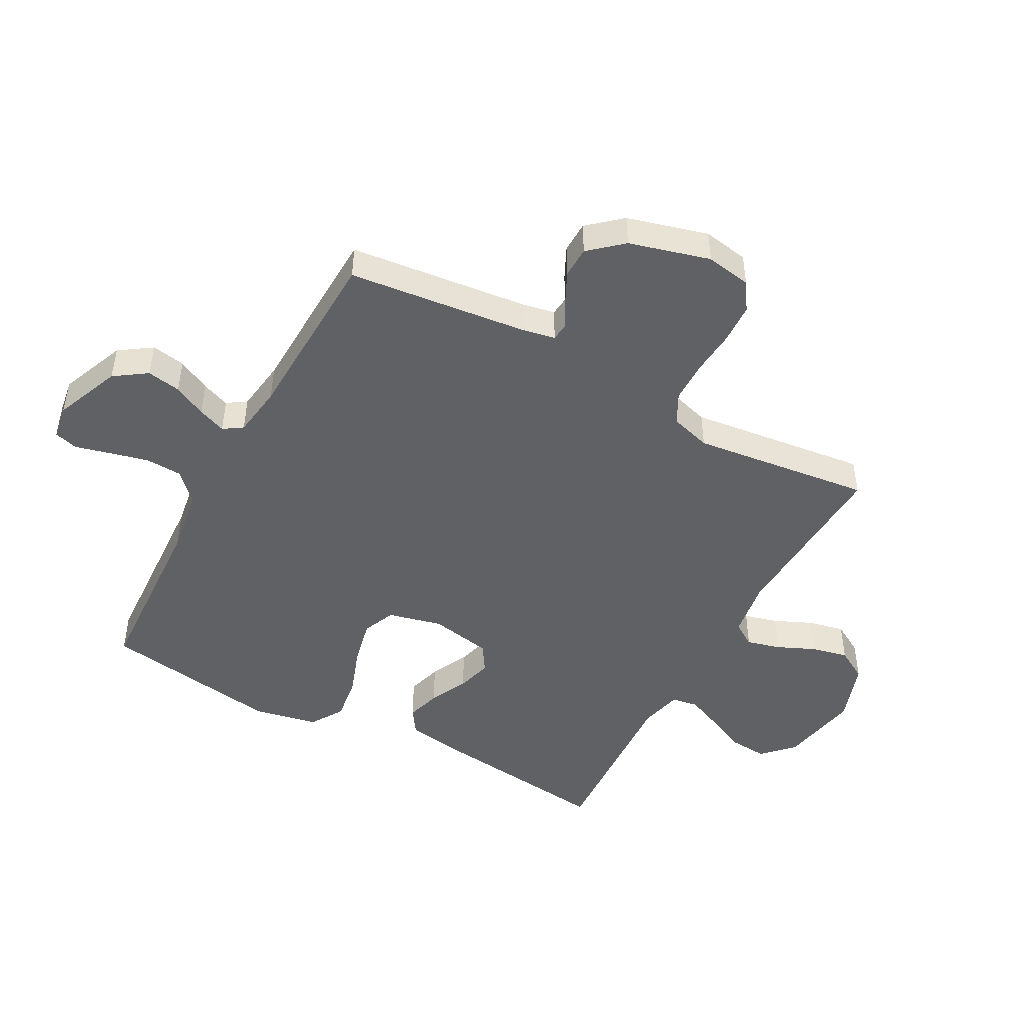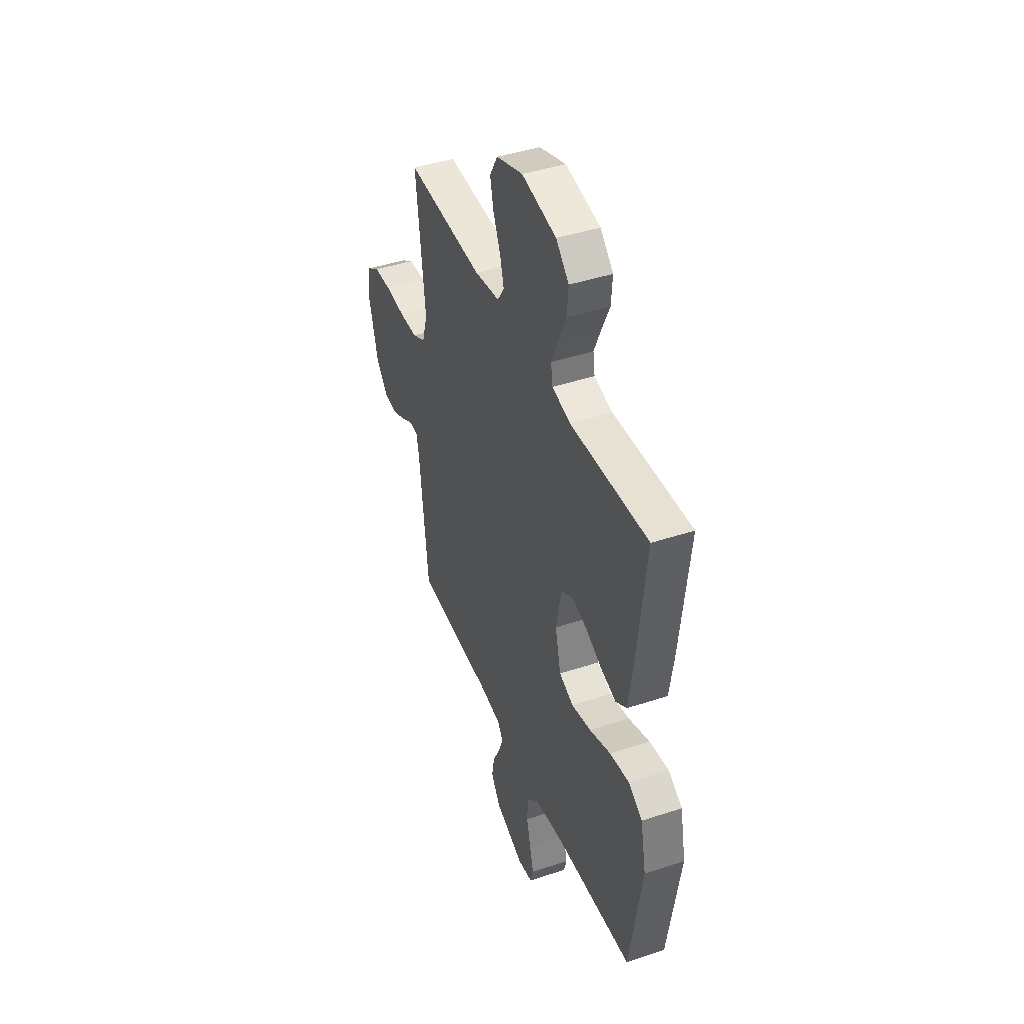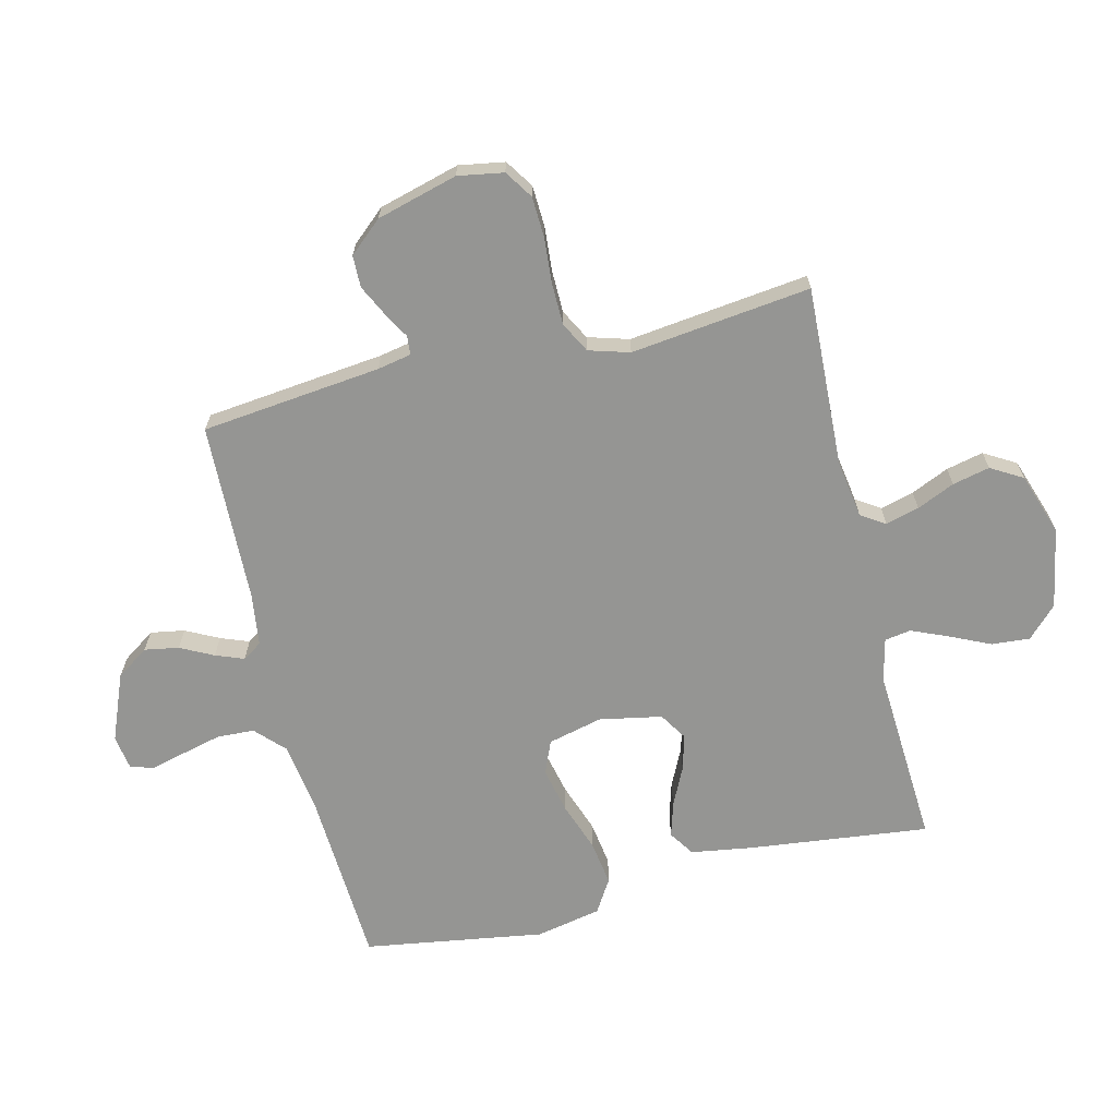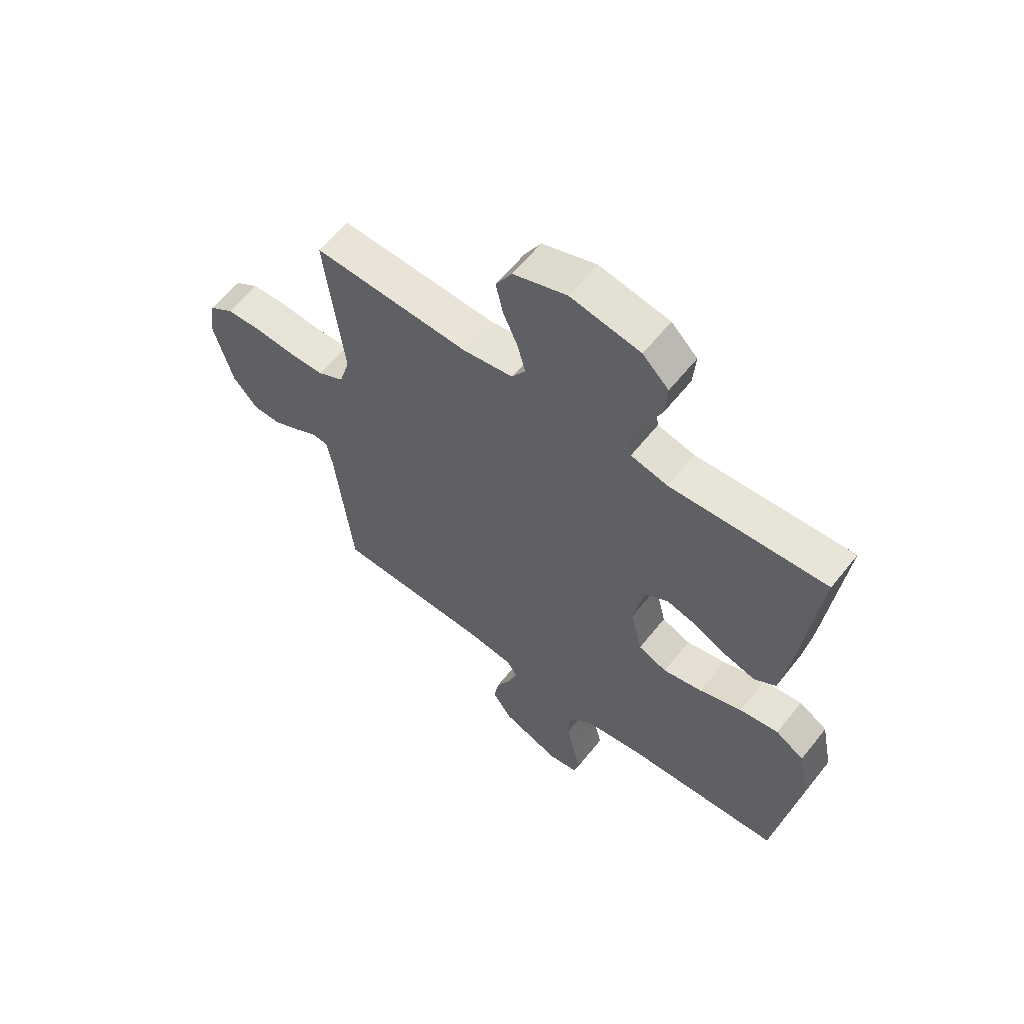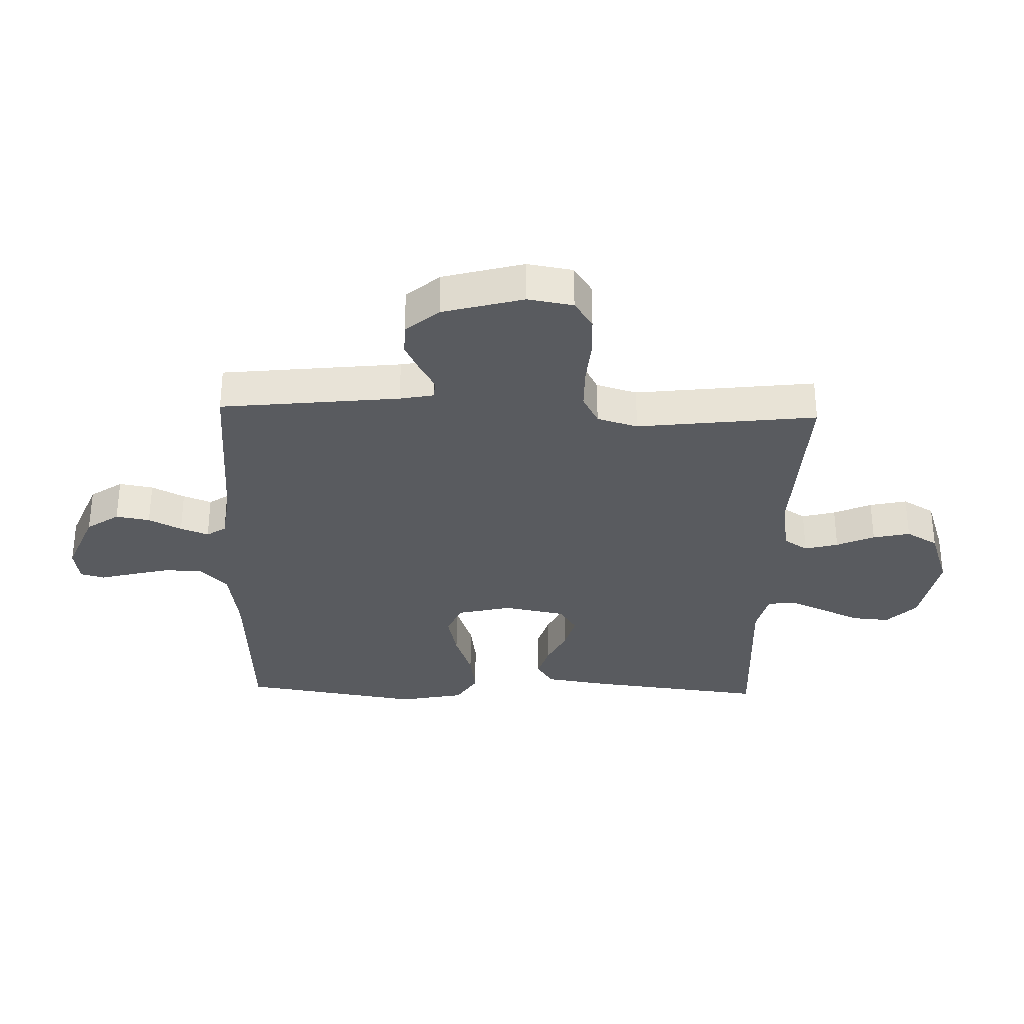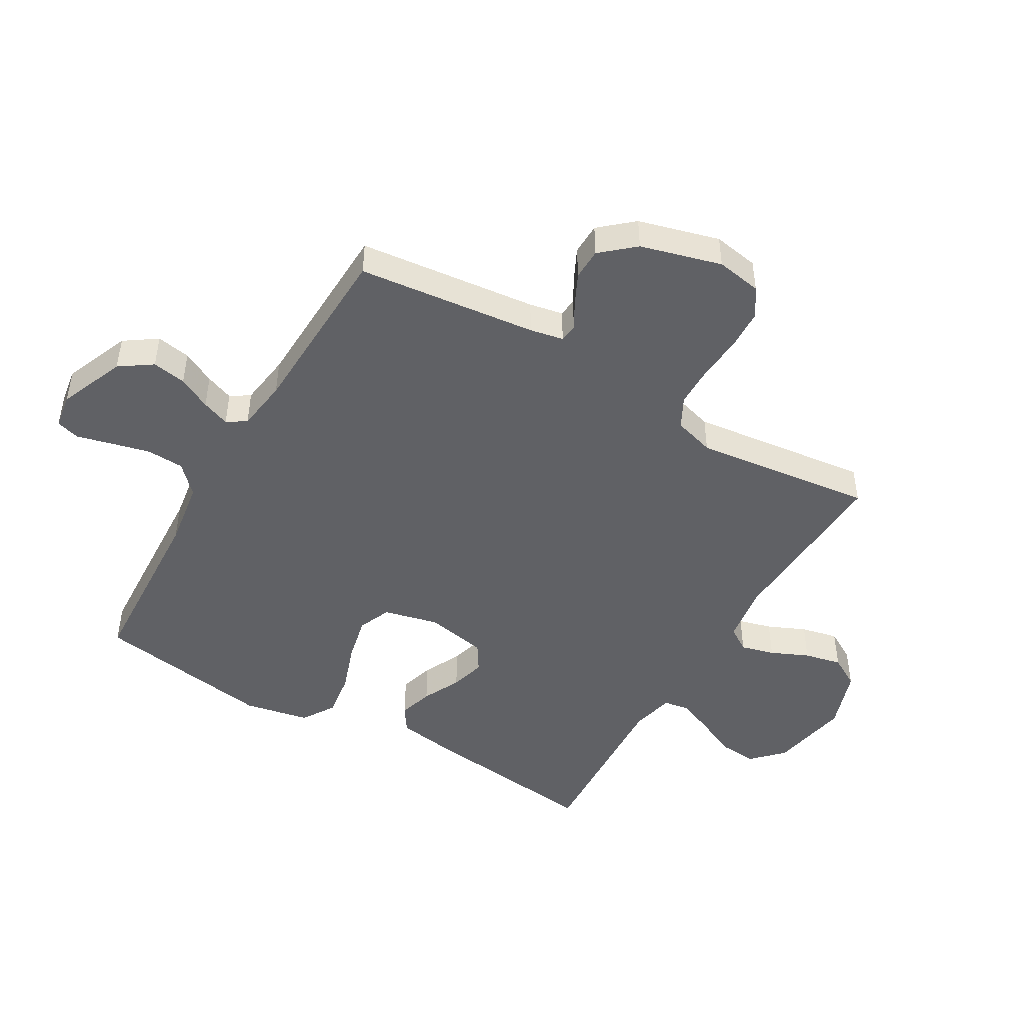
<metadata>
{"format":"obj","ext":"obj","renderer":"f3d","projection":"perspective","resolution":1024,"background":"white","views":[{"elev":-47.1,"azim":-118.5,"up":"+Y"},{"elev":43.1,"azim":68.6,"up":"+Z"},{"elev":-67.3,"azim":-76.3,"up":"+Y"},{"elev":60.1,"azim":38.2,"up":"+Z"},{"elev":-32.2,"azim":-91.8,"up":"+Y"},{"elev":-47.1,"azim":-120.3,"up":"+Y"}]}
</metadata>
<code>
v -0.5 0.07 0.5
v -0.2 0.07 0.486
v -0.103 0.07 0.501
v -0.077 0.07 0.541
v -0.092 0.07 0.597
v -0.12 0.07 0.66
v -0.134 0.07 0.722
v -0.103 0.07 0.775
v 0 0.07 0.81
v 0.134 0.07 0.785
v 0.184 0.07 0.736
v 0.179 0.07 0.672
v 0.148 0.07 0.605
v 0.122 0.07 0.544
v 0.129 0.07 0.5
v 0.2 0.07 0.483
v 0.5 0.07 0.5
v 0.465 0.07 0.2
v 0.449 0.07 0.097
v 0.407 0.07 0.069
v 0.349 0.07 0.086
v 0.285 0.07 0.117
v 0.226 0.07 0.133
v 0.18 0.07 0.104
v 0.16 0.07 0
v 0.182 0.07 -0.091
v 0.237 0.07 -0.114
v 0.313 0.07 -0.097
v 0.395 0.07 -0.068
v 0.47 0.07 -0.057
v 0.525 0.07 -0.091
v 0.547 0.07 -0.2
v 0.5 0.07 -0.5
v 0.2 0.07 -0.516
v 0.088 0.07 -0.533
v 0.041 0.07 -0.578
v 0.038 0.07 -0.64
v 0.054 0.07 -0.705
v 0.069 0.07 -0.763
v 0.058 0.07 -0.803
v 0 0.07 -0.812
v -0.111 0.07 -0.767
v -0.148 0.07 -0.713
v -0.138 0.07 -0.656
v -0.11 0.07 -0.601
v -0.092 0.07 -0.554
v -0.113 0.07 -0.522
v -0.2 0.07 -0.51
v -0.5 0.07 -0.5
v -0.533 0.07 -0.2
v -0.544 0.07 -0.144
v -0.575 0.07 -0.141
v -0.619 0.07 -0.166
v -0.67 0.07 -0.191
v -0.723 0.07 -0.19
v -0.771 0.07 -0.135
v -0.808 0.07 0
v -0.795 0.07 0.076
v -0.748 0.07 0.107
v -0.68 0.07 0.11
v -0.605 0.07 0.104
v -0.535 0.07 0.105
v -0.484 0.07 0.132
v -0.464 0.07 0.2
v -0.5 0 0.5
v -0.2 0 0.486
v -0.103 0 0.501
v -0.077 0 0.541
v -0.092 0 0.597
v -0.12 0 0.66
v -0.134 0 0.722
v -0.103 0 0.775
v 0 0 0.81
v 0.134 0 0.785
v 0.184 0 0.736
v 0.179 0 0.672
v 0.148 0 0.605
v 0.122 0 0.544
v 0.129 0 0.5
v 0.2 0 0.483
v 0.5 0 0.5
v 0.465 0 0.2
v 0.449 0 0.097
v 0.407 0 0.069
v 0.349 0 0.086
v 0.285 0 0.117
v 0.226 0 0.133
v 0.18 0 0.104
v 0.16 0 0
v 0.182 0 -0.091
v 0.237 0 -0.114
v 0.313 0 -0.097
v 0.395 0 -0.068
v 0.47 0 -0.057
v 0.525 0 -0.091
v 0.547 0 -0.2
v 0.5 0 -0.5
v 0.2 0 -0.516
v 0.088 0 -0.533
v 0.041 0 -0.578
v 0.038 0 -0.64
v 0.054 0 -0.705
v 0.069 0 -0.763
v 0.058 0 -0.803
v 0 0 -0.812
v -0.111 0 -0.767
v -0.148 0 -0.713
v -0.138 0 -0.656
v -0.11 0 -0.601
v -0.092 0 -0.554
v -0.113 0 -0.522
v -0.2 0 -0.51
v -0.5 0 -0.5
v -0.533 0 -0.2
v -0.544 0 -0.144
v -0.575 0 -0.141
v -0.619 0 -0.166
v -0.67 0 -0.191
v -0.723 0 -0.19
v -0.771 0 -0.135
v -0.808 0 0
v -0.795 0 0.076
v -0.748 0 0.107
v -0.68 0 0.11
v -0.605 0 0.104
v -0.535 0 0.105
v -0.484 0 0.132
v -0.464 0 0.2
f 59 60 61
f 58 59 61
f 57 58 61
f 56 57 61
f 55 56 61
f 54 55 61
f 53 54 61
f 52 53 61
f 51 52 61 62
f 50 51 62 63
f 50 63 64
f 49 50 64
f 48 49 64
f 43 44 45
f 42 43 45
f 41 42 45
f 40 41 45
f 39 40 45
f 38 39 45
f 37 38 45 46
f 36 37 46 47
f 32 33 34
f 31 32 34
f 30 31 34
f 29 30 34
f 28 29 34
f 27 28 34 35
f 35 36 47
f 27 35 47
f 26 27 47
f 20 21 22
f 19 20 22
f 18 19 22
f 17 18 22
f 16 17 22
f 15 16 22 23
f 11 12 13
f 10 11 13
f 9 10 13
f 8 9 13
f 7 8 13
f 6 7 13
f 5 6 13
f 4 5 13 14
f 3 4 14 15
f 64 1 2
f 48 64 2
f 47 48 2
f 26 47 2
f 25 26 2
f 2 3 15
f 25 2 15
f 24 25 15
f 15 23 24
f 125 124 123
f 125 123 122
f 125 122 121
f 125 121 120
f 125 120 119
f 125 119 118
f 125 118 117
f 125 117 116
f 126 125 116 115
f 127 126 115 114
f 128 127 114
f 128 114 113
f 128 113 112
f 109 108 107
f 109 107 106
f 109 106 105
f 109 105 104
f 109 104 103
f 109 103 102
f 110 109 102 101
f 111 110 101 100
f 98 97 96
f 98 96 95
f 98 95 94
f 98 94 93
f 98 93 92
f 99 98 92 91
f 111 100 99
f 111 99 91
f 111 91 90
f 86 85 84
f 86 84 83
f 86 83 82
f 86 82 81
f 86 81 80
f 87 86 80 79
f 77 76 75
f 77 75 74
f 77 74 73
f 77 73 72
f 77 72 71
f 77 71 70
f 77 70 69
f 78 77 69 68
f 79 78 68 67
f 66 65 128
f 66 128 112
f 66 112 111
f 66 111 90
f 66 90 89
f 79 67 66
f 79 66 89
f 79 89 88
f 88 87 79
f 1 65 66 2
f 2 66 67 3
f 3 67 68 4
f 4 68 69 5
f 5 69 70 6
f 6 70 71 7
f 7 71 72 8
f 8 72 73 9
f 9 73 74 10
f 10 74 75 11
f 11 75 76 12
f 12 76 77 13
f 13 77 78 14
f 14 78 79 15
f 15 79 80 16
f 16 80 81 17
f 17 81 82 18
f 18 82 83 19
f 19 83 84 20
f 20 84 85 21
f 21 85 86 22
f 22 86 87 23
f 23 87 88 24
f 24 88 89 25
f 25 89 90 26
f 26 90 91 27
f 27 91 92 28
f 28 92 93 29
f 29 93 94 30
f 30 94 95 31
f 31 95 96 32
f 32 96 97 33
f 33 97 98 34
f 34 98 99 35
f 35 99 100 36
f 36 100 101 37
f 37 101 102 38
f 38 102 103 39
f 39 103 104 40
f 40 104 105 41
f 41 105 106 42
f 42 106 107 43
f 43 107 108 44
f 44 108 109 45
f 45 109 110 46
f 46 110 111 47
f 47 111 112 48
f 48 112 113 49
f 49 113 114 50
f 50 114 115 51
f 51 115 116 52
f 52 116 117 53
f 53 117 118 54
f 54 118 119 55
f 55 119 120 56
f 56 120 121 57
f 57 121 122 58
f 58 122 123 59
f 59 123 124 60
f 60 124 125 61
f 61 125 126 62
f 62 126 127 63
f 63 127 128 64
f 64 128 65 1

</code>
